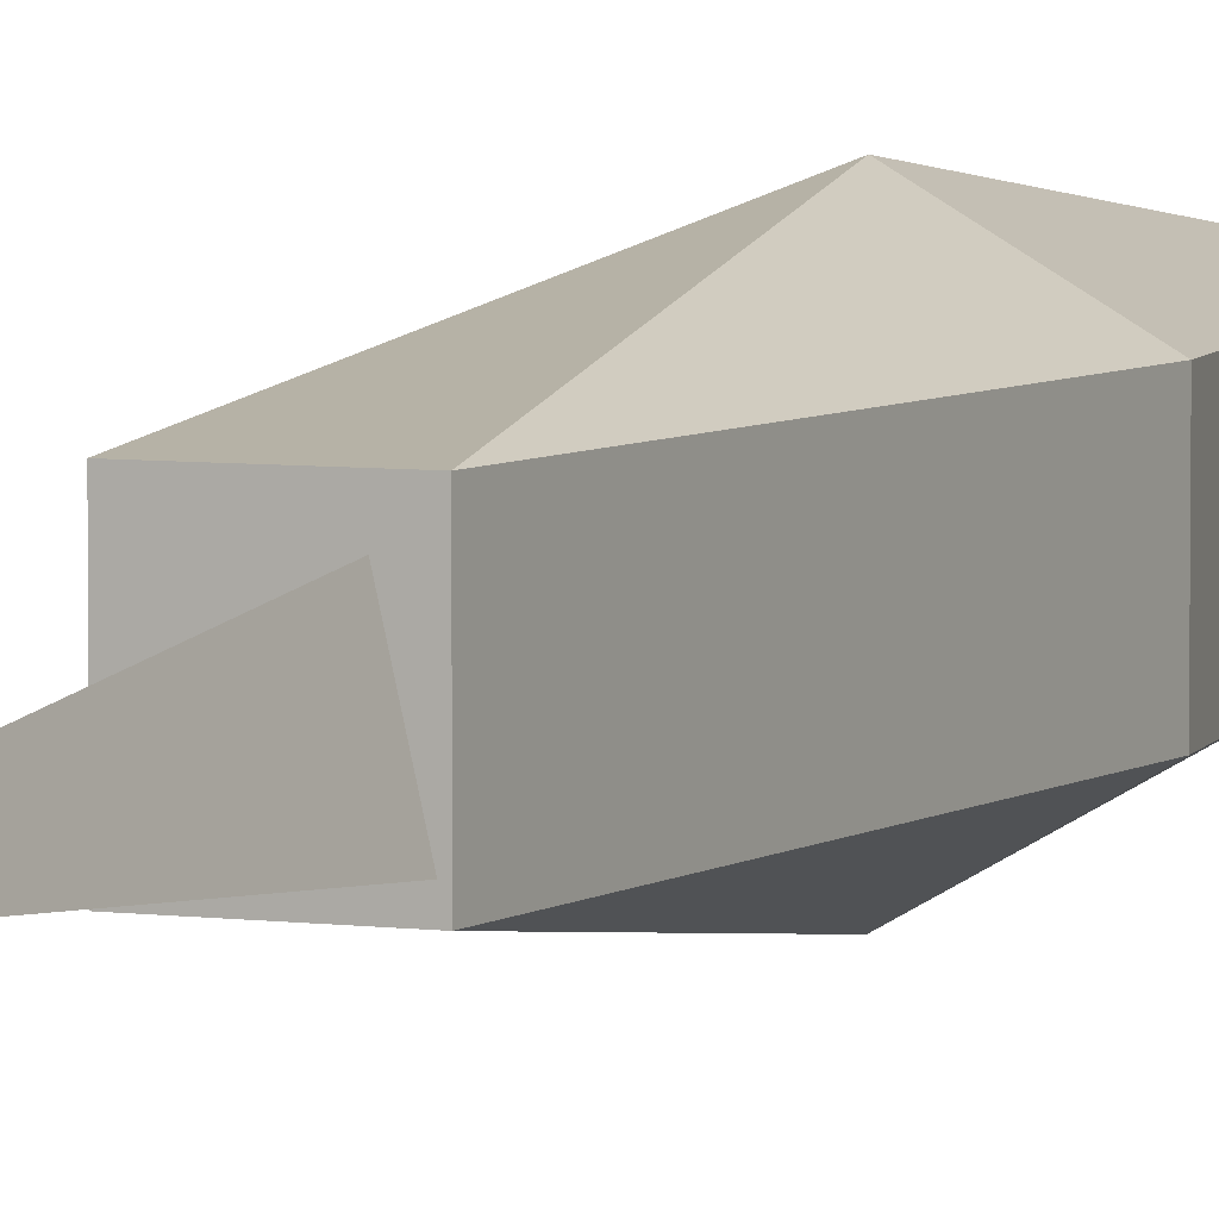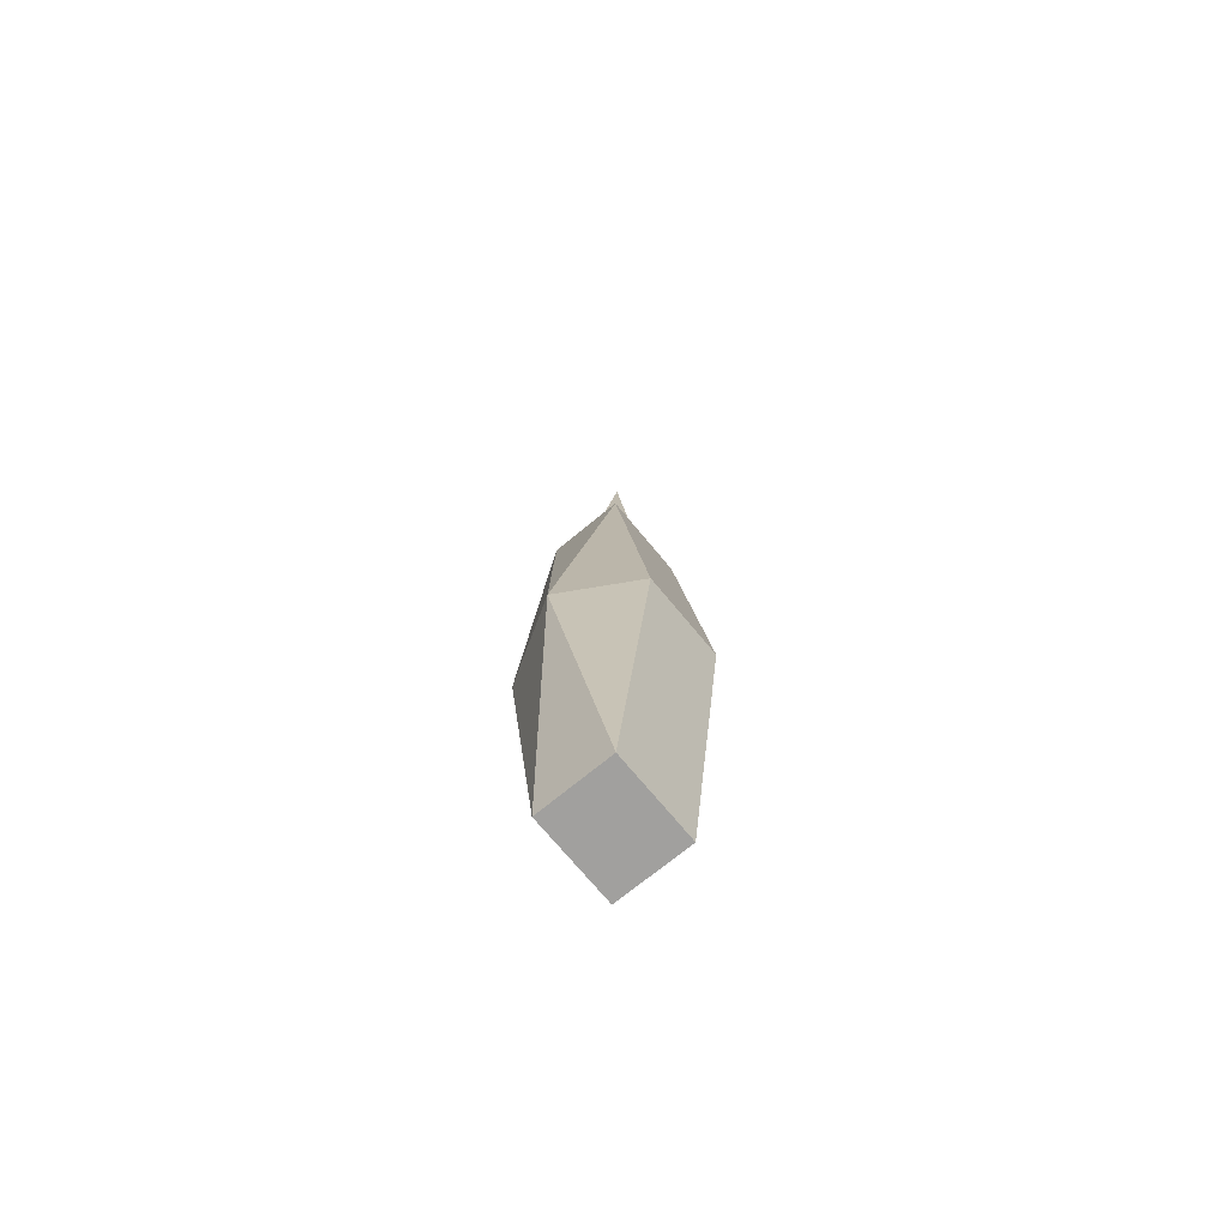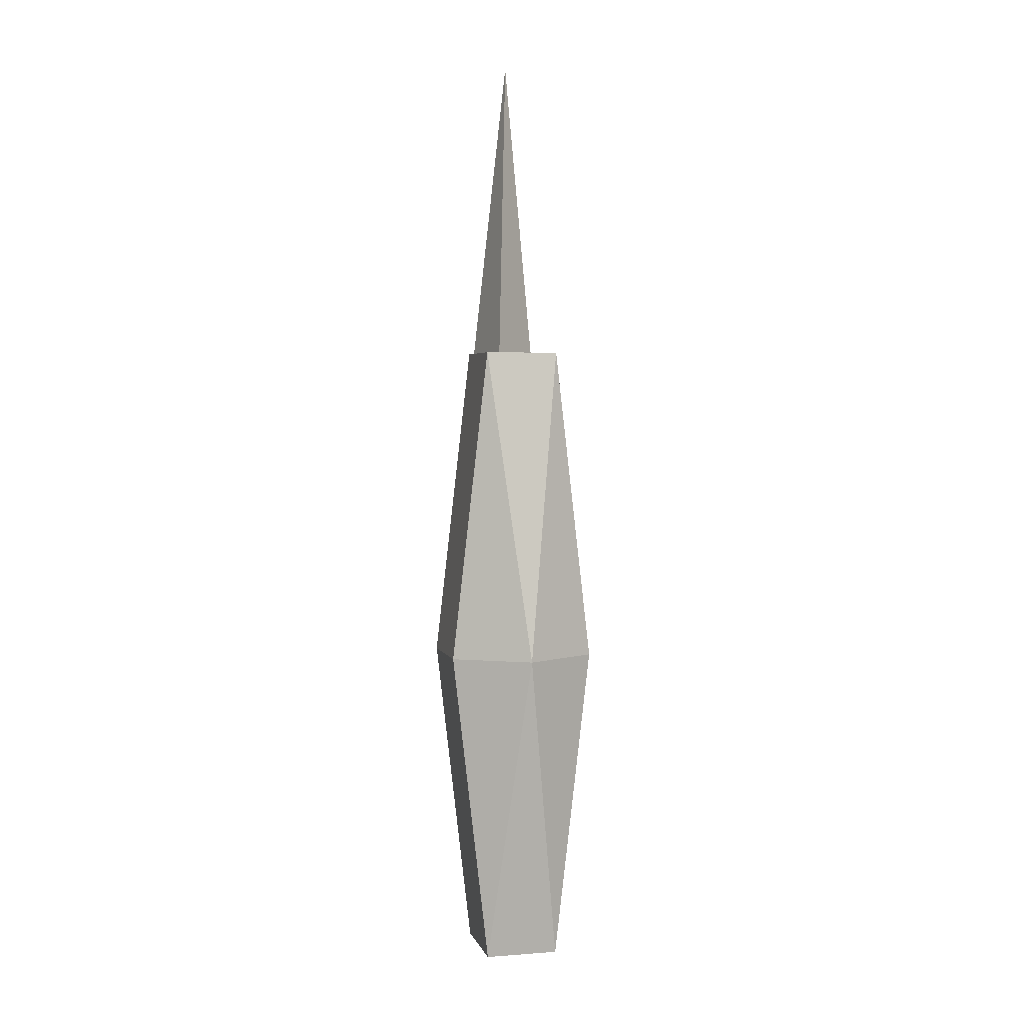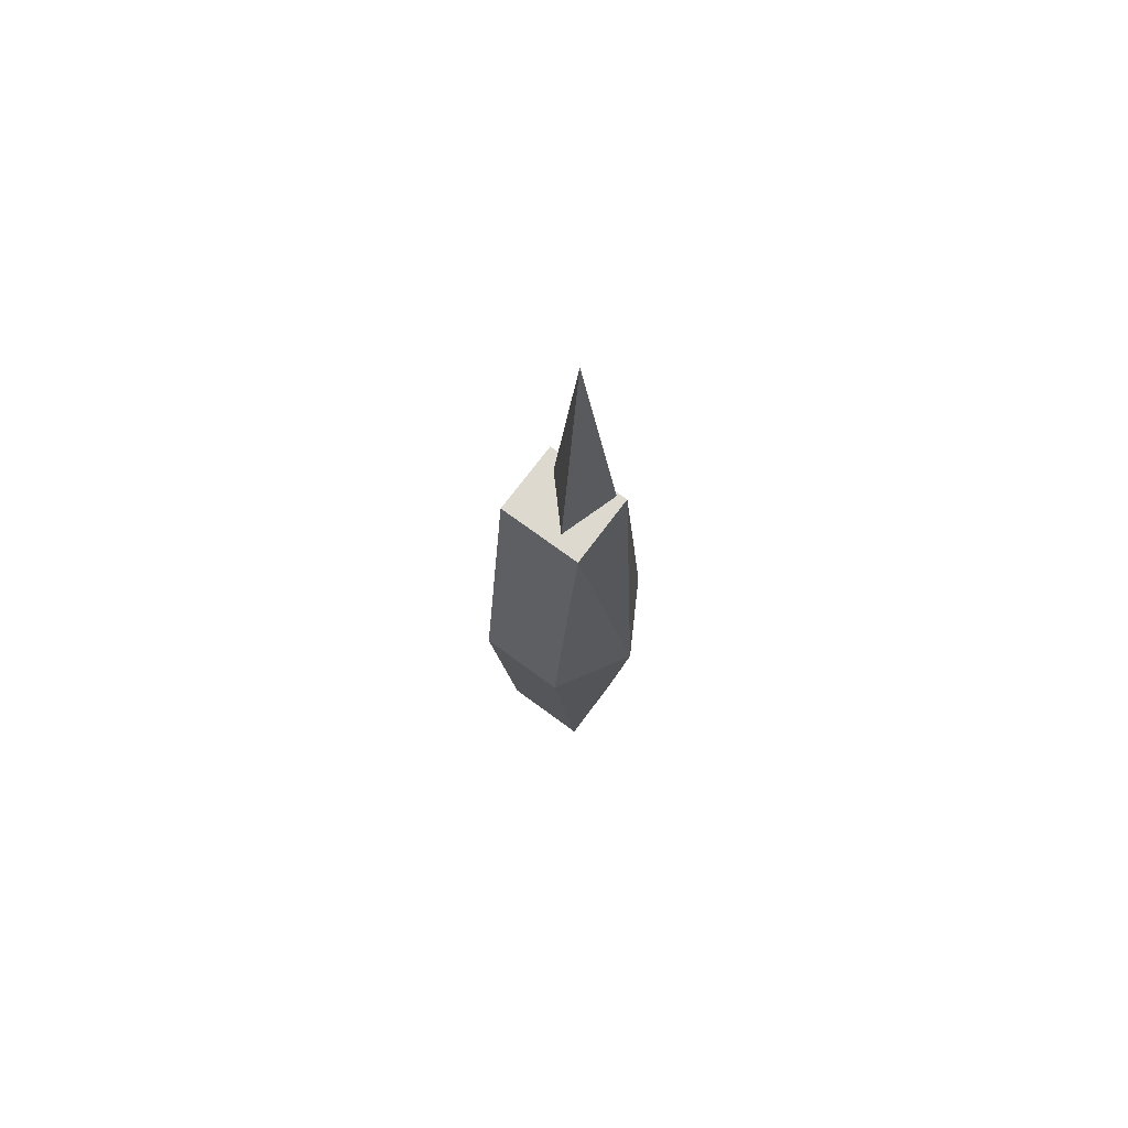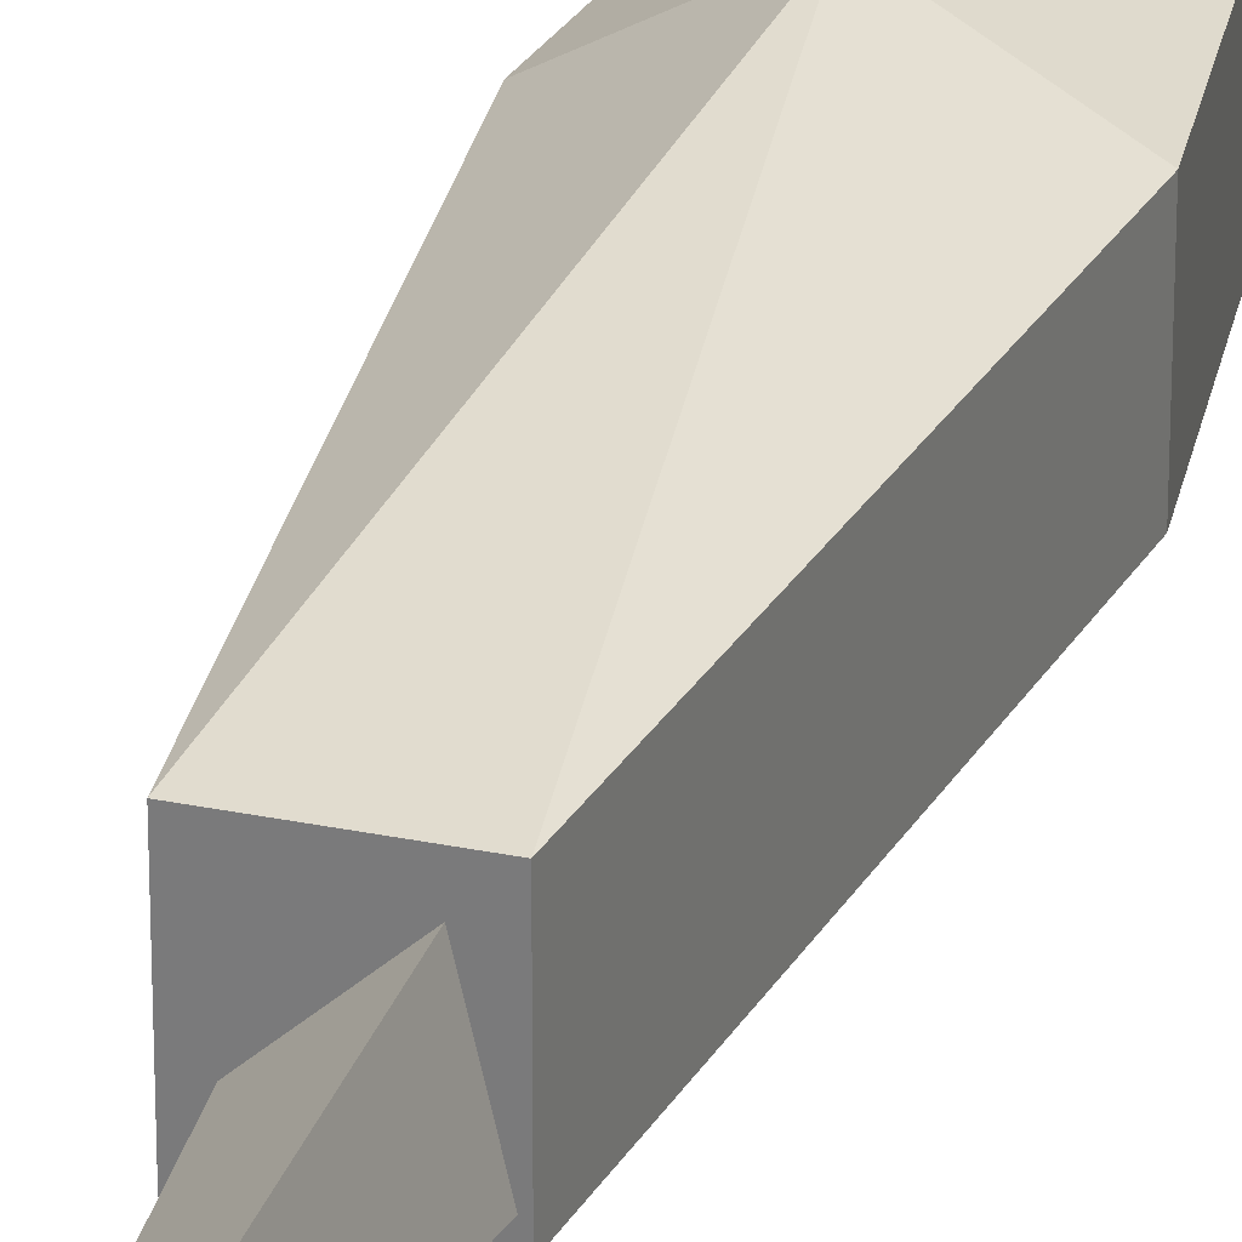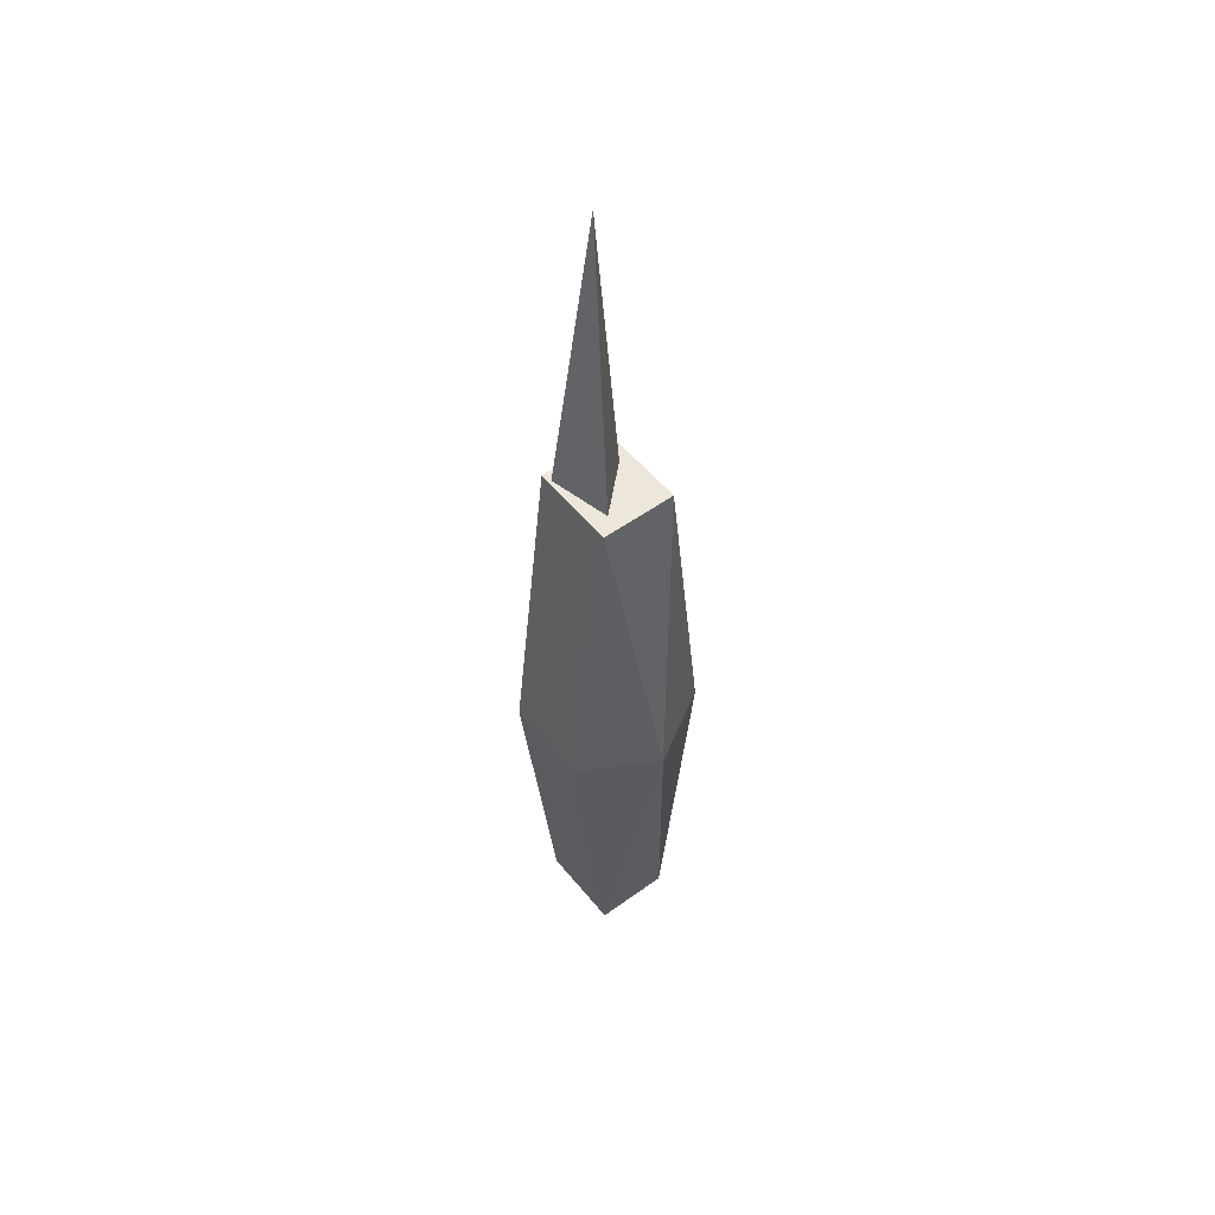
<metadata>
{"format":"obj","ext":"obj","renderer":"f3d","projection":"perspective","resolution":1024,"background":"white","views":[{"elev":5.7,"azim":22.0,"up":"+Y"},{"elev":-71.8,"azim":-140.5,"up":"+Z"},{"elev":3.6,"azim":166.0,"up":"+Z"},{"elev":71.6,"azim":-53.5,"up":"+Z"},{"elev":27.9,"azim":17.7,"up":"+Y"},{"elev":52.8,"azim":142.1,"up":"+Z"}]}
</metadata>
<code>
v 0.433 0.5155 -3.74
v -0.433 0.5155 -3.74
v -0.866 0.5155 -1e-06
v -0.433 0.5155 3.74
v 0.433 0.5155 3.74
v 0.866 0.5155 0
v 0.433 1.516 -3.74
v -0.433 1.516 -3.74
v -0.866 1.516 -1e-06
v -0.433 1.516 3.74
v 0.433 1.516 3.74
v 0.866 1.516 0
v 0 0.01555 0
v 0 2.016 0
f 1 2 8 7
f 2 3 9 8
f 3 4 10 9
f 4 5 11 10
f 5 6 12 11
f 6 1 7 12
f 2 1 13
f 3 2 13
f 4 3 13
f 5 4 13
f 6 5 13
f 1 6 13
f 7 8 14
f 8 9 14
f 9 10 14
f 10 11 14
f 11 12 14
f 12 7 14
v -0.3551 0.8285 3.043
v 0.4648 0.5763 3.054
v 0.2732 1.412 3.061
v 0.05507 0.8855 7.257
f 15 17 16
f 15 16 18
f 16 17 18
f 17 15 18

</code>
